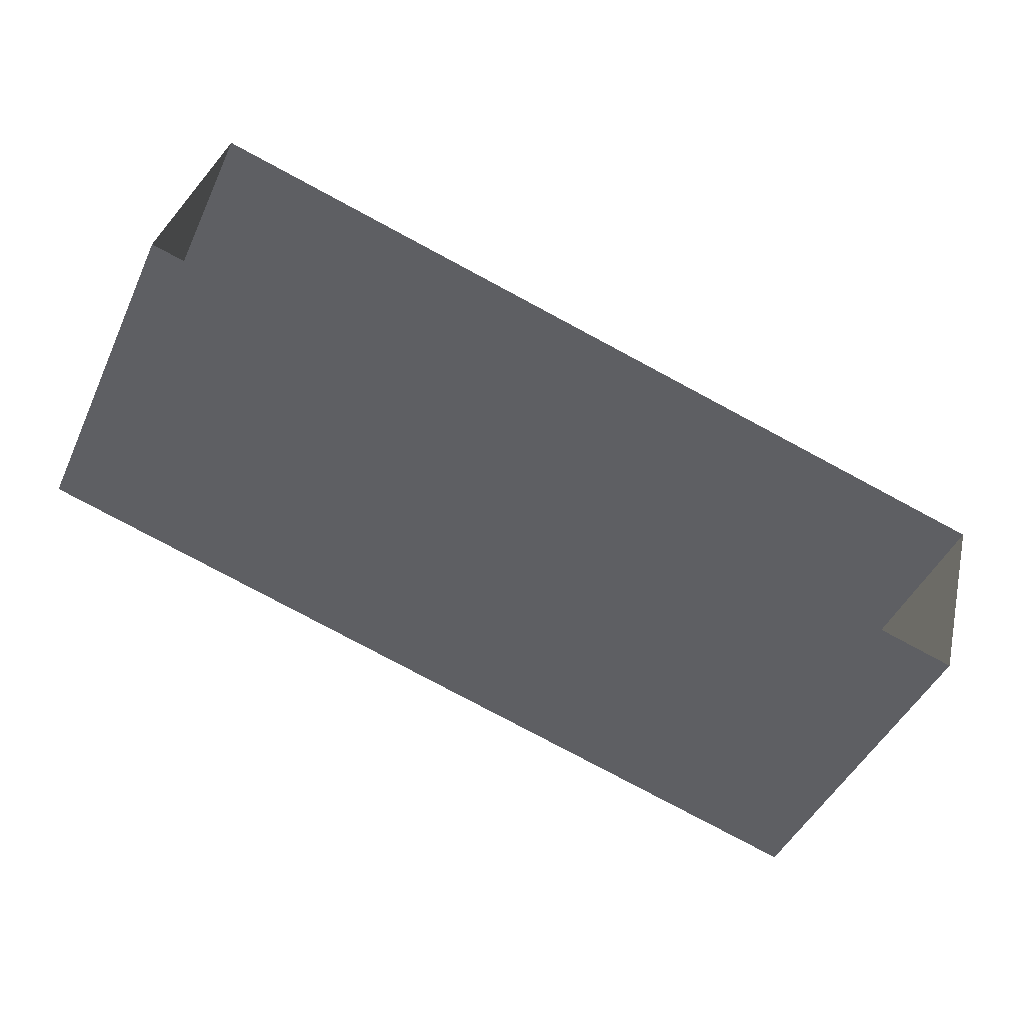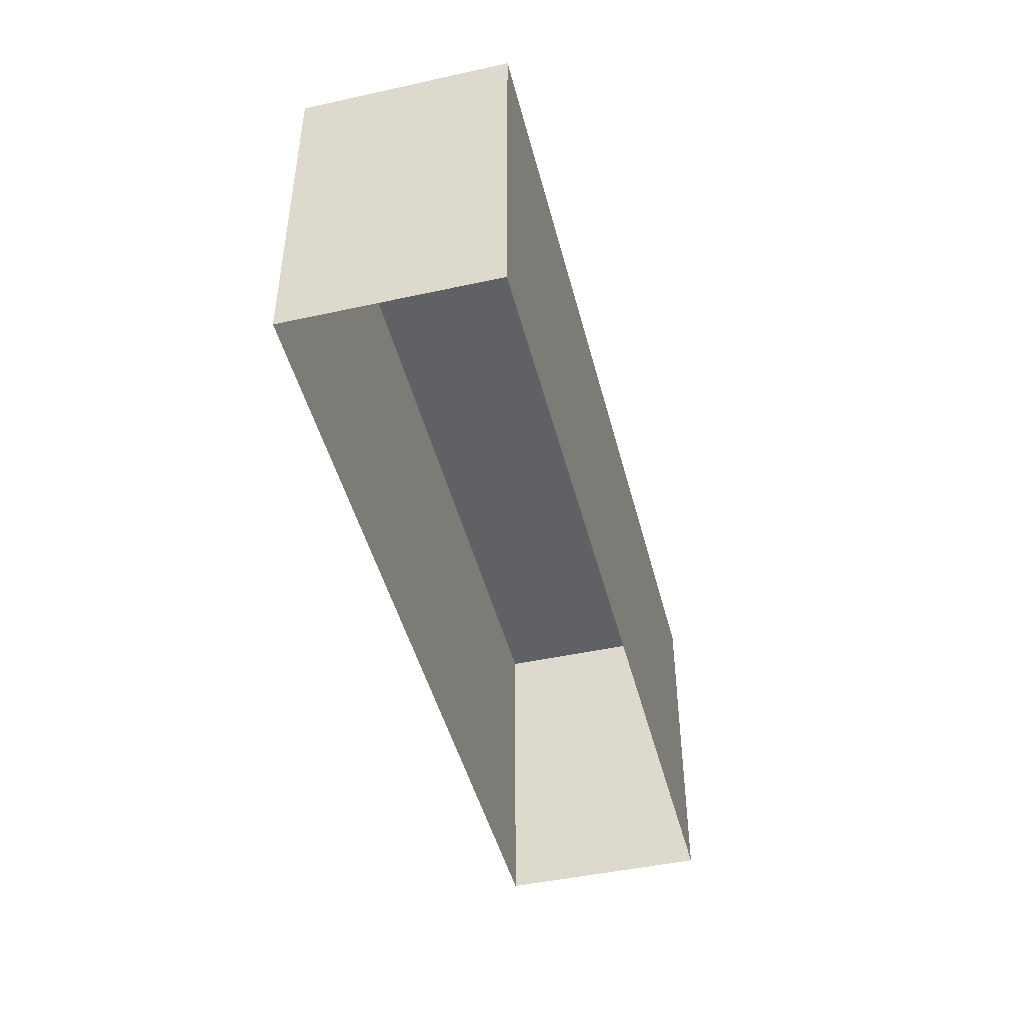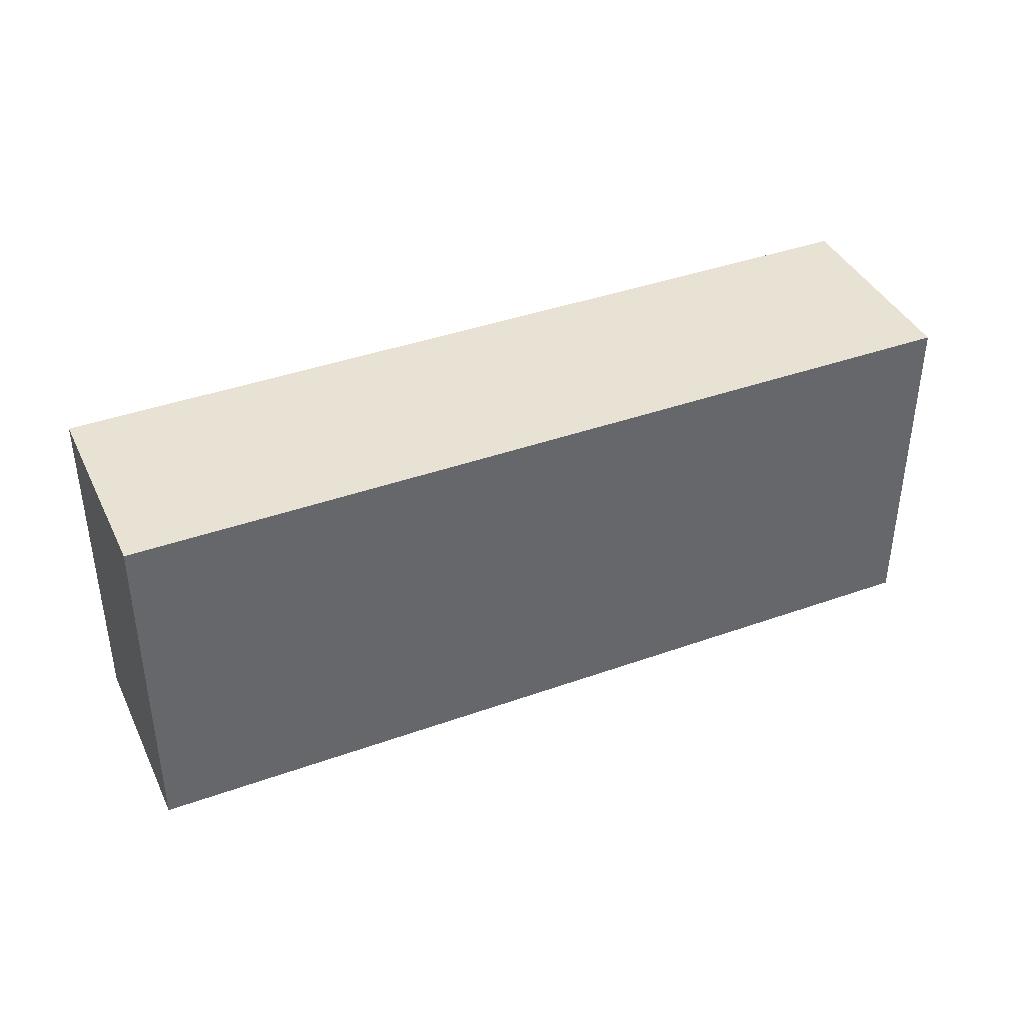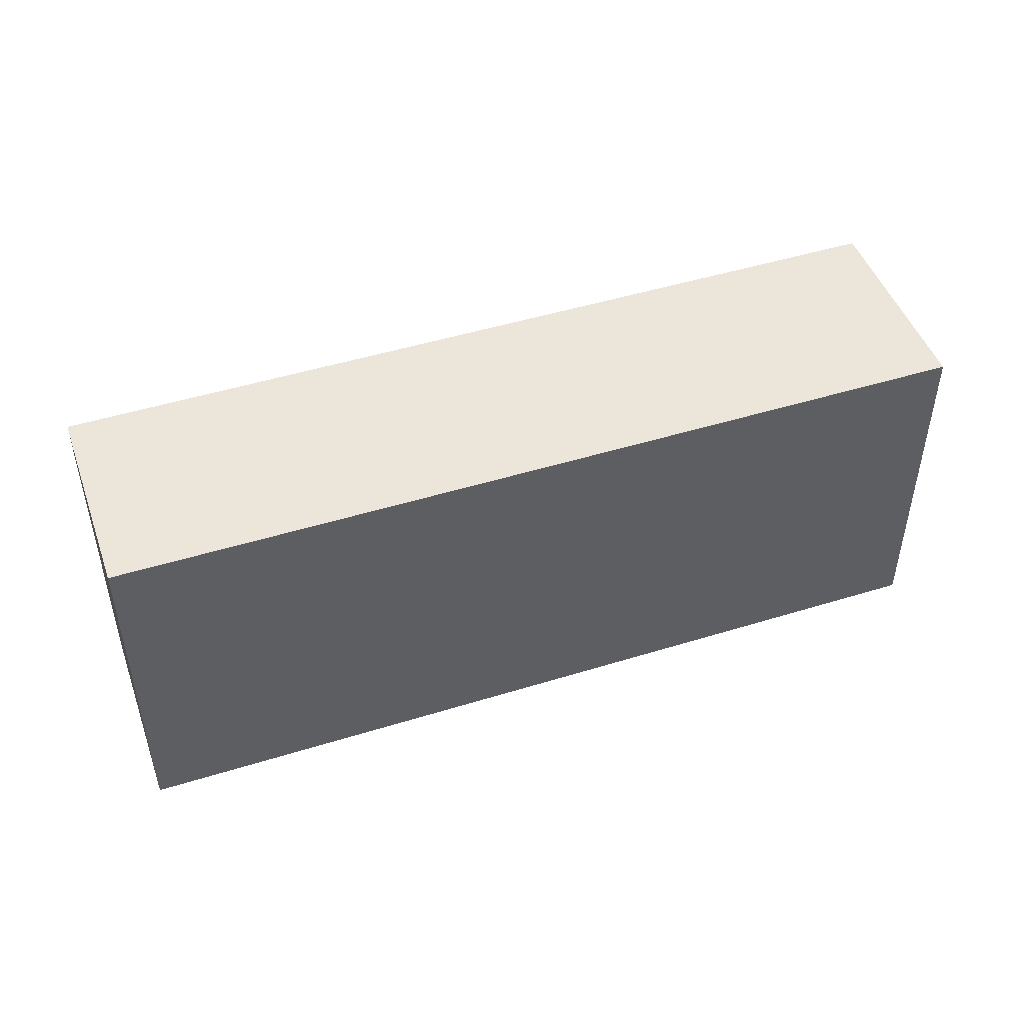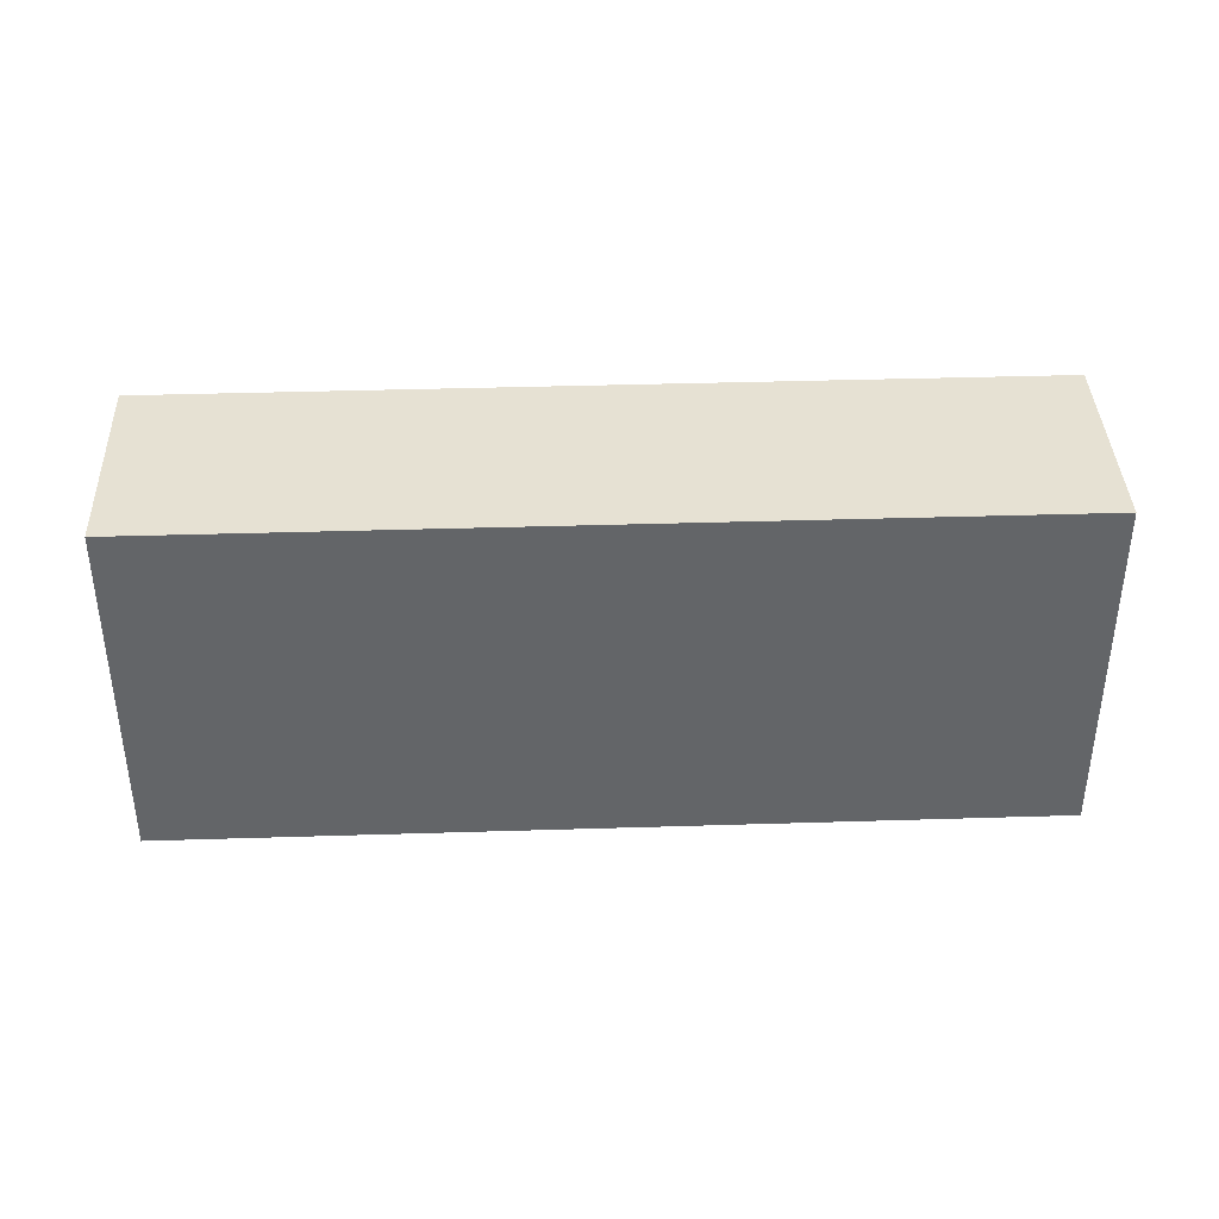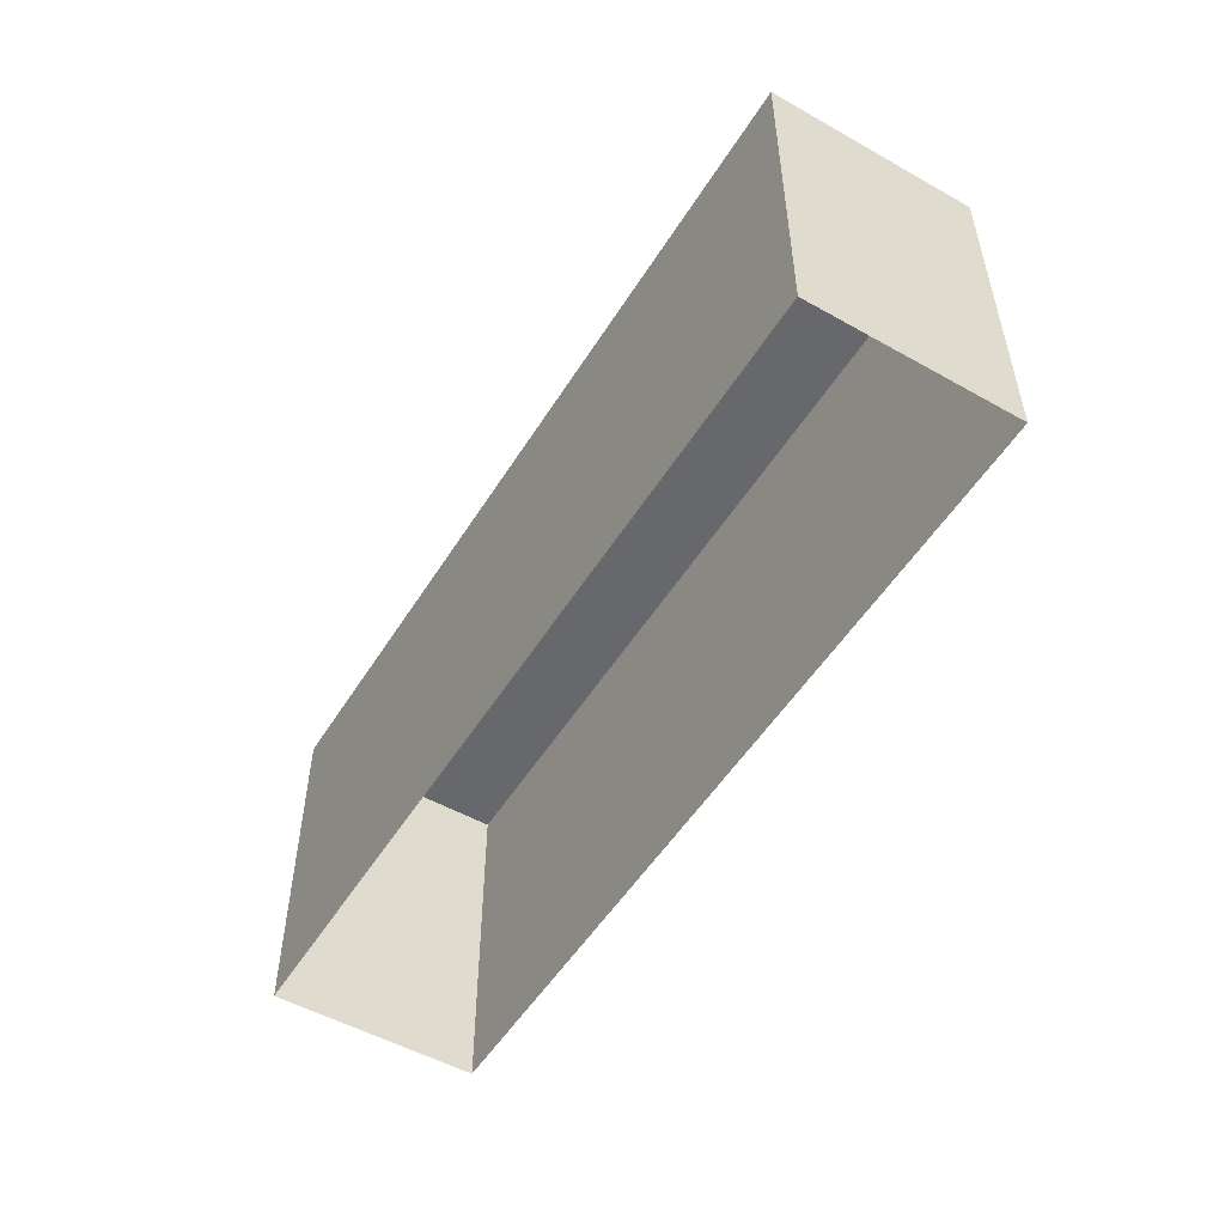
<metadata>
{"format":"obj","ext":"obj","renderer":"f3d","projection":"perspective","resolution":1024,"background":"white","views":[{"elev":-45.5,"azim":156.2,"up":"+Y"},{"elev":-46.0,"azim":119.5,"up":"+Z"},{"elev":39.9,"azim":171.5,"up":"+Z"},{"elev":47.6,"azim":176.1,"up":"+Z"},{"elev":38.8,"azim":-166.9,"up":"+Z"},{"elev":-52.3,"azim":-105.9,"up":"+Z"}]}
</metadata>
<code>
v -1.18e+04 -3.454e+04 34.46
v -1.18e+04 -3.455e+04 34.46
v -1.182e+04 -3.455e+04 34.46
v -1.182e+04 -3.455e+04 34.46
v -1.18e+04 -3.454e+04 40.57
v -1.182e+04 -3.455e+04 40.57
v -1.182e+04 -3.455e+04 40.57
v -1.18e+04 -3.455e+04 40.57
f 1 2 3
f 4 1 3
f 5 6 7
f 8 5 7
f 6 4 3
f 7 6 3
f 6 1 4
f 6 5 1
f 5 2 1
f 5 8 2
f 7 3 2
f 8 7 2

</code>
